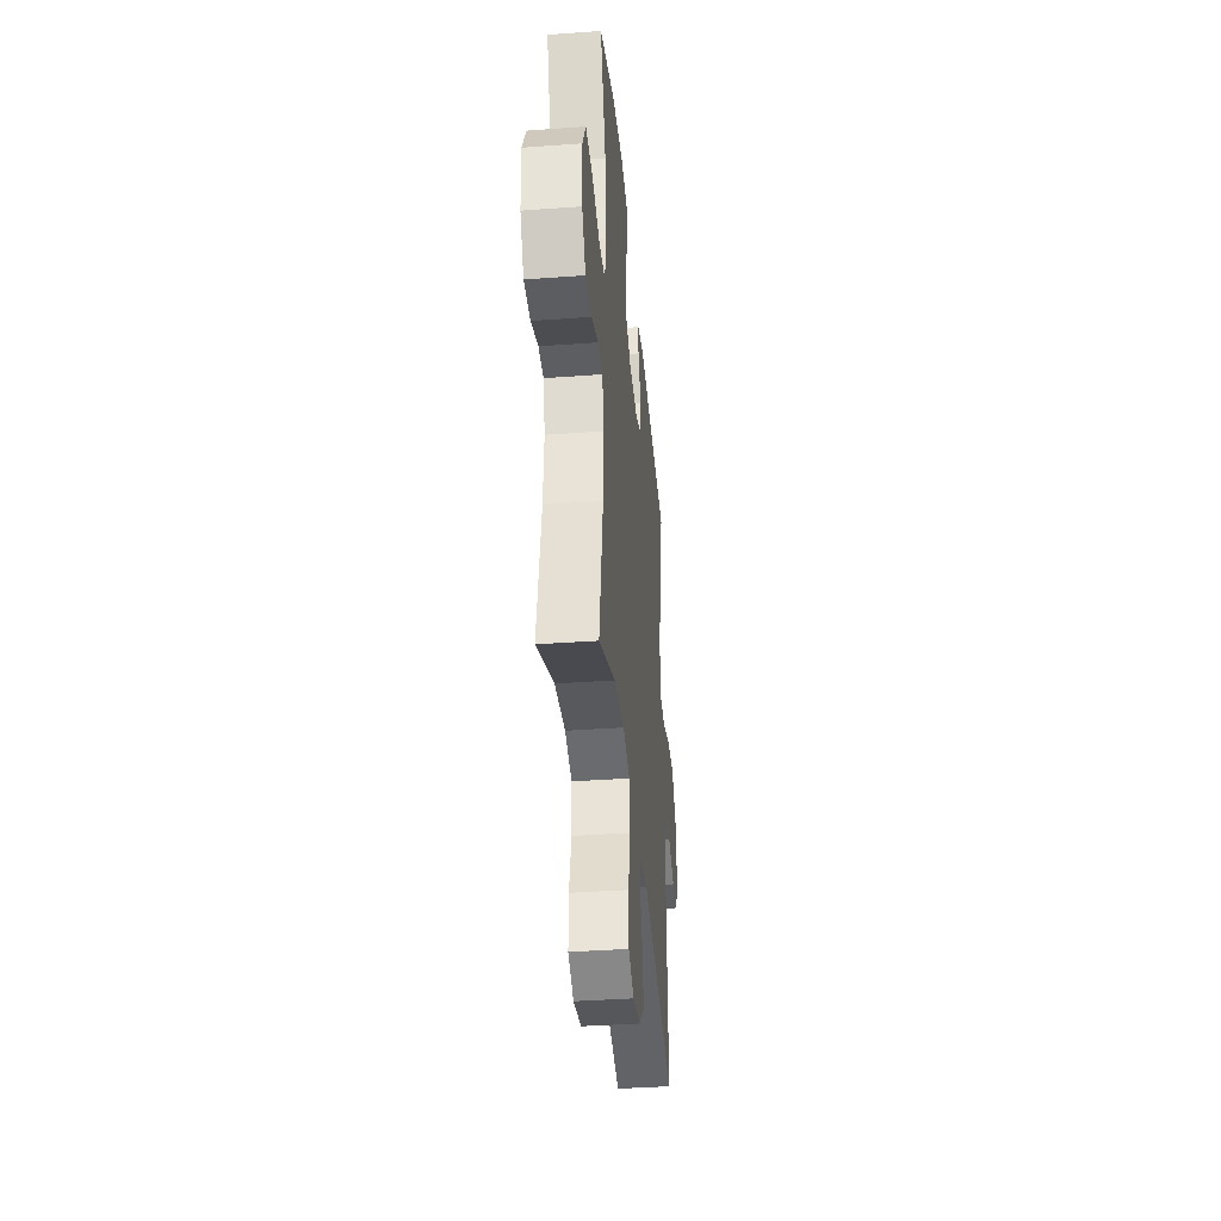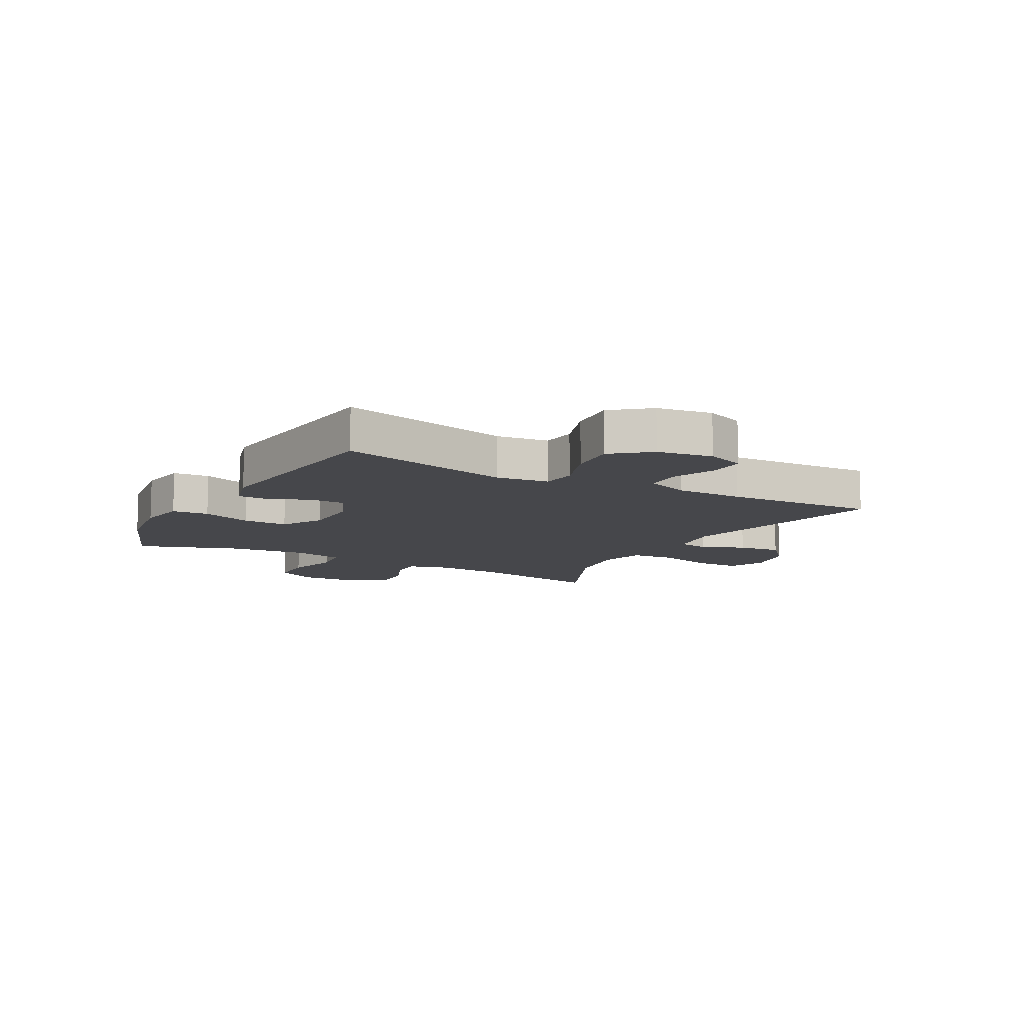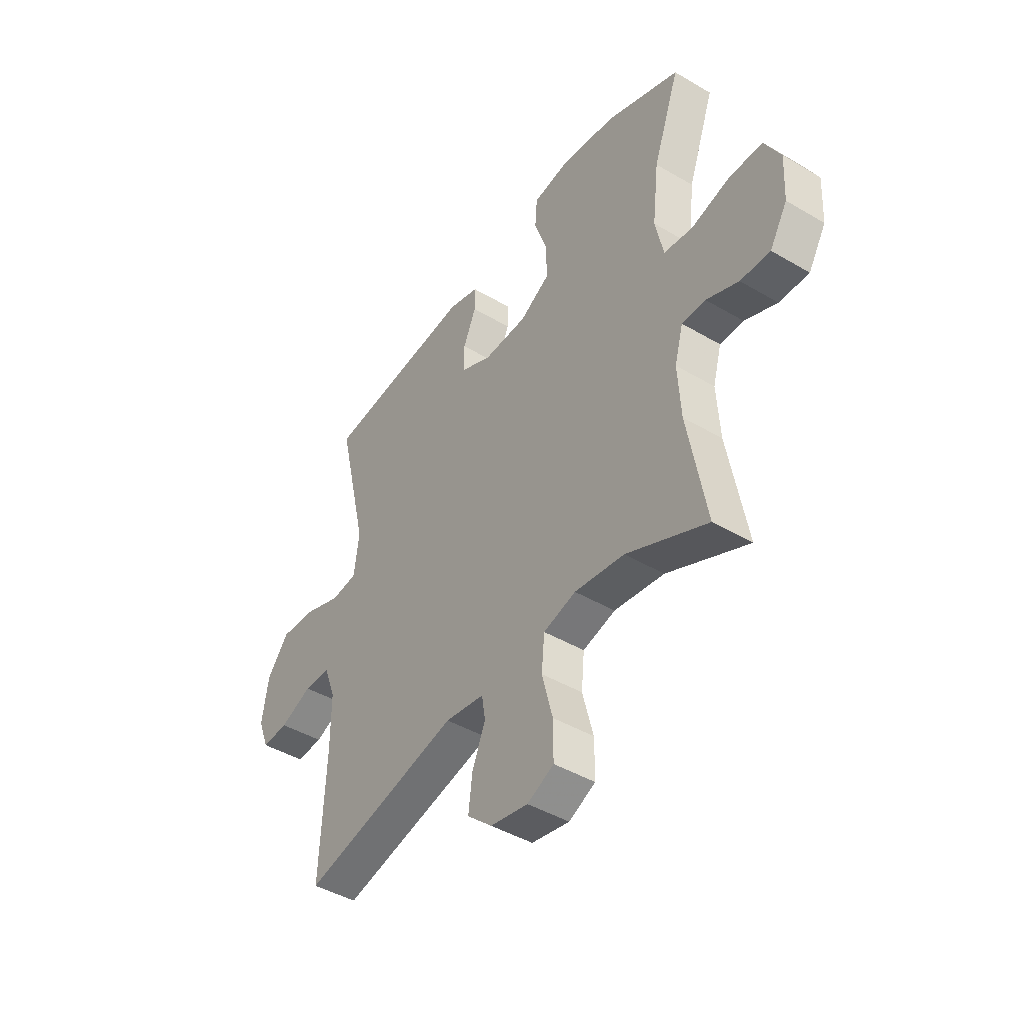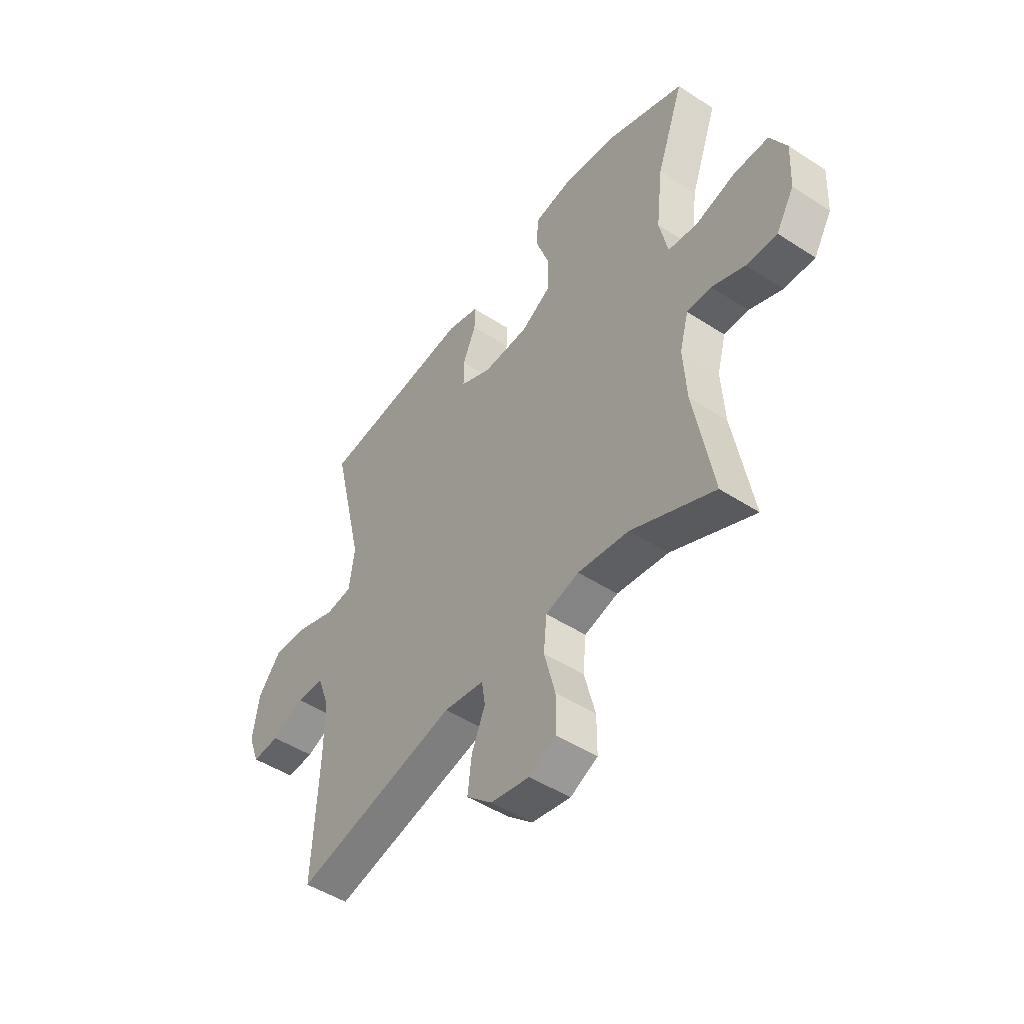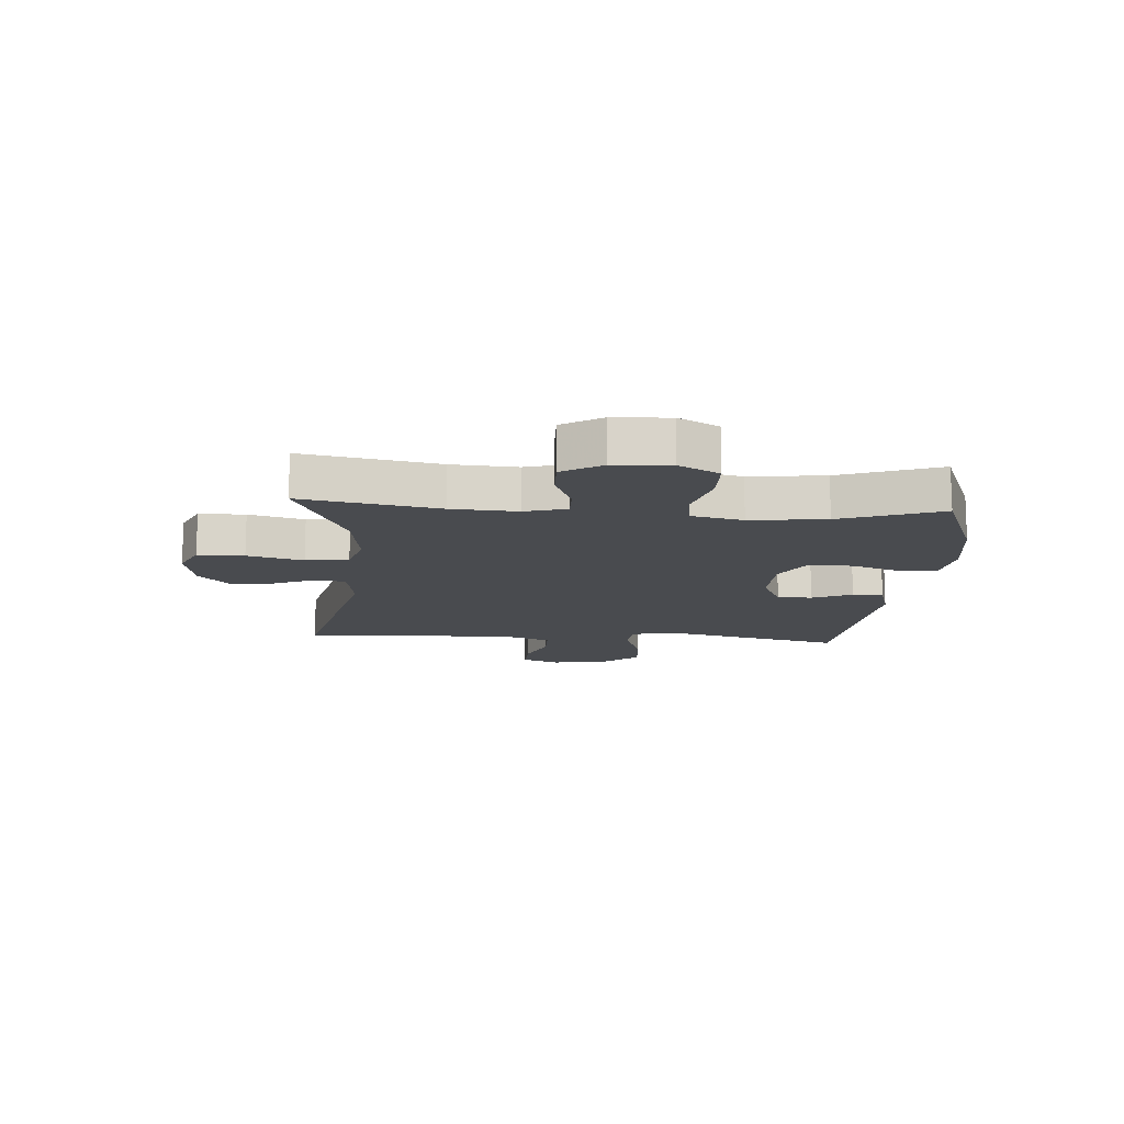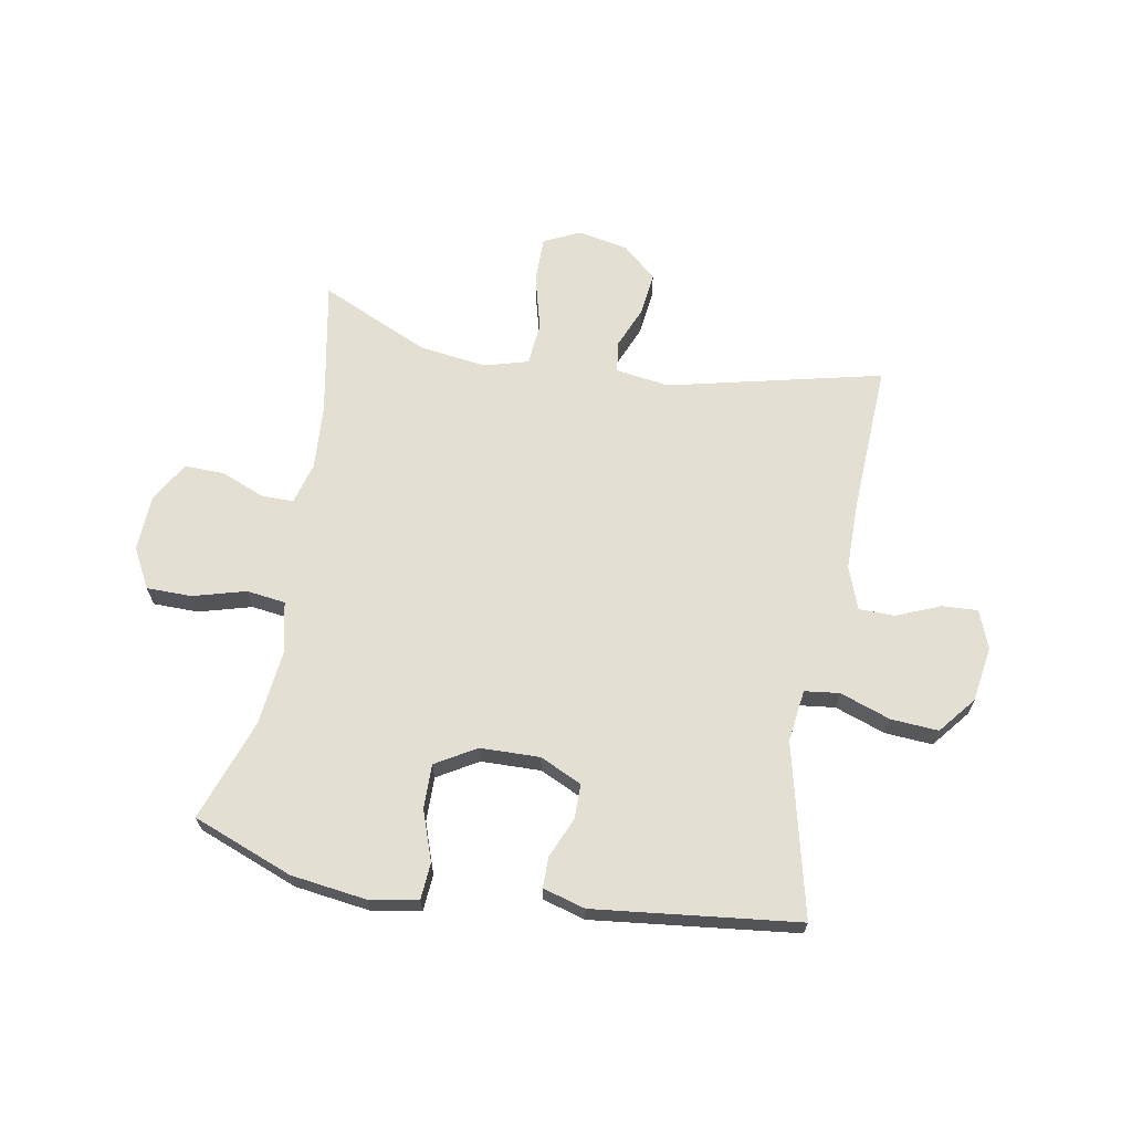
<metadata>
{"format":"obj","ext":"obj","renderer":"f3d","projection":"perspective","resolution":1024,"background":"white","views":[{"elev":-38.1,"azim":-84.7,"up":"+Z"},{"elev":-10.7,"azim":61.1,"up":"+Y"},{"elev":-44.0,"azim":-124.7,"up":"+Z"},{"elev":-48.4,"azim":-126.0,"up":"+Z"},{"elev":-13.7,"azim":-94.1,"up":"+Y"},{"elev":66.5,"azim":10.0,"up":"+Y"}]}
</metadata>
<code>
v 0.5 0.07 -0.5
v 0.13 0.07 -0.415
v 0.038 0.07 -0.429
v 0.03 0.07 -0.481
v 0.061 0.07 -0.555
v 0.07 0.07 -0.629
v 0.012 0.07 -0.681
v -0.076 0.07 -0.698
v -0.138 0.07 -0.669
v -0.138 0.07 -0.589
v -0.113 0.07 -0.493
v -0.12 0.07 -0.419
v -0.196 0.07 -0.398
v -0.312 0.07 -0.414
v -0.5 0.07 -0.5
v -0.457 0.07 -0.265
v -0.45 0.07 -0.152
v -0.47 0.07 -0.08
v -0.525 0.07 -0.08
v -0.6 0.07 -0.111
v -0.669 0.07 -0.113
v -0.71 0.07 -0.045
v -0.715 0.07 0.053
v -0.678 0.07 0.122
v -0.6 0.07 0.123
v -0.509 0.07 0.098
v -0.442 0.07 0.107
v -0.423 0.07 0.195
v -0.438 0.07 0.326
v -0.5 0.07 0.5
v -0.328 0.07 0.567
v -0.198 0.07 0.585
v -0.114 0.07 0.571
v -0.109 0.07 0.508
v -0.139 0.07 0.422
v -0.14 0.07 0.345
v -0.07 0.07 0.304
v 0.033 0.07 0.302
v 0.105 0.07 0.336
v 0.105 0.07 0.396
v 0.075 0.07 0.465
v 0.075 0.07 0.518
v 0.148 0.07 0.539
v 0.5 0.07 0.5
v 0.43 0.07 0.203
v 0.442 0.07 0.113
v 0.502 0.07 0.106
v 0.589 0.07 0.137
v 0.671 0.07 0.143
v 0.723 0.07 0.079
v 0.738 0.07 -0.016
v 0.713 0.07 -0.082
v 0.651 0.07 -0.079
v 0.576 0.07 -0.048
v 0.514 0.07 -0.049
v 0.487 0.07 -0.123
v 0.487 0.07 -0.24
v 0.5 0 -0.5
v 0.13 0 -0.415
v 0.038 0 -0.429
v 0.03 0 -0.481
v 0.061 0 -0.555
v 0.07 0 -0.629
v 0.012 0 -0.681
v -0.076 0 -0.698
v -0.138 0 -0.669
v -0.138 0 -0.589
v -0.113 0 -0.493
v -0.12 0 -0.419
v -0.196 0 -0.398
v -0.312 0 -0.414
v -0.5 0 -0.5
v -0.457 0 -0.265
v -0.45 0 -0.152
v -0.47 0 -0.08
v -0.525 0 -0.08
v -0.6 0 -0.111
v -0.669 0 -0.113
v -0.71 0 -0.045
v -0.715 0 0.053
v -0.678 0 0.122
v -0.6 0 0.123
v -0.509 0 0.098
v -0.442 0 0.107
v -0.423 0 0.195
v -0.438 0 0.326
v -0.5 0 0.5
v -0.328 0 0.567
v -0.198 0 0.585
v -0.114 0 0.571
v -0.109 0 0.508
v -0.139 0 0.422
v -0.14 0 0.345
v -0.07 0 0.304
v 0.033 0 0.302
v 0.105 0 0.336
v 0.105 0 0.396
v 0.075 0 0.465
v 0.075 0 0.518
v 0.148 0 0.539
v 0.5 0 0.5
v 0.43 0 0.203
v 0.442 0 0.113
v 0.502 0 0.106
v 0.589 0 0.137
v 0.671 0 0.143
v 0.723 0 0.079
v 0.738 0 -0.016
v 0.713 0 -0.082
v 0.651 0 -0.079
v 0.576 0 -0.048
v 0.514 0 -0.049
v 0.487 0 -0.123
v 0.487 0 -0.24
f 51 52 53 54
f 51 54 55
f 50 51 55
f 47 48 49 50
f 46 47 50 55
f 42 43 44 45
f 40 41 42 45
f 39 40 45 46
f 38 39 46 55
f 32 33 34 35
f 32 35 36
f 29 30 31 32
f 28 29 32 36
f 27 28 36 37
f 23 24 25 26
f 23 26 27
f 22 23 27
f 19 20 21 22
f 18 19 22 27
f 17 18 27 37
f 14 15 16
f 13 14 16 17
f 12 13 17 37
f 8 9 10 11
f 4 5 6 7
f 4 7 8 11
f 57 1 2
f 56 57 2 3
f 38 55 56 3
f 11 12 37 38
f 3 4 11 38
f 111 110 109 108
f 112 111 108
f 112 108 107
f 107 106 105 104
f 112 107 104 103
f 102 101 100 99
f 102 99 98 97
f 103 102 97 96
f 112 103 96 95
f 92 91 90 89
f 93 92 89
f 89 88 87 86
f 93 89 86 85
f 94 93 85 84
f 83 82 81 80
f 84 83 80
f 84 80 79
f 79 78 77 76
f 84 79 76 75
f 94 84 75 74
f 73 72 71
f 74 73 71 70
f 94 74 70 69
f 68 67 66 65
f 64 63 62 61
f 68 65 64 61
f 59 58 114
f 60 59 114 113
f 60 113 112 95
f 95 94 69 68
f 95 68 61 60
f 1 58 59 2
f 2 59 60 3
f 3 60 61 4
f 4 61 62 5
f 5 62 63 6
f 6 63 64 7
f 7 64 65 8
f 8 65 66 9
f 9 66 67 10
f 10 67 68 11
f 11 68 69 12
f 12 69 70 13
f 13 70 71 14
f 14 71 72 15
f 15 72 73 16
f 16 73 74 17
f 17 74 75 18
f 18 75 76 19
f 19 76 77 20
f 20 77 78 21
f 21 78 79 22
f 22 79 80 23
f 23 80 81 24
f 24 81 82 25
f 25 82 83 26
f 26 83 84 27
f 27 84 85 28
f 28 85 86 29
f 29 86 87 30
f 30 87 88 31
f 31 88 89 32
f 32 89 90 33
f 33 90 91 34
f 34 91 92 35
f 35 92 93 36
f 36 93 94 37
f 37 94 95 38
f 38 95 96 39
f 39 96 97 40
f 40 97 98 41
f 41 98 99 42
f 42 99 100 43
f 43 100 101 44
f 44 101 102 45
f 45 102 103 46
f 46 103 104 47
f 47 104 105 48
f 48 105 106 49
f 49 106 107 50
f 50 107 108 51
f 51 108 109 52
f 52 109 110 53
f 53 110 111 54
f 54 111 112 55
f 55 112 113 56
f 56 113 114 57
f 57 114 58 1

</code>
